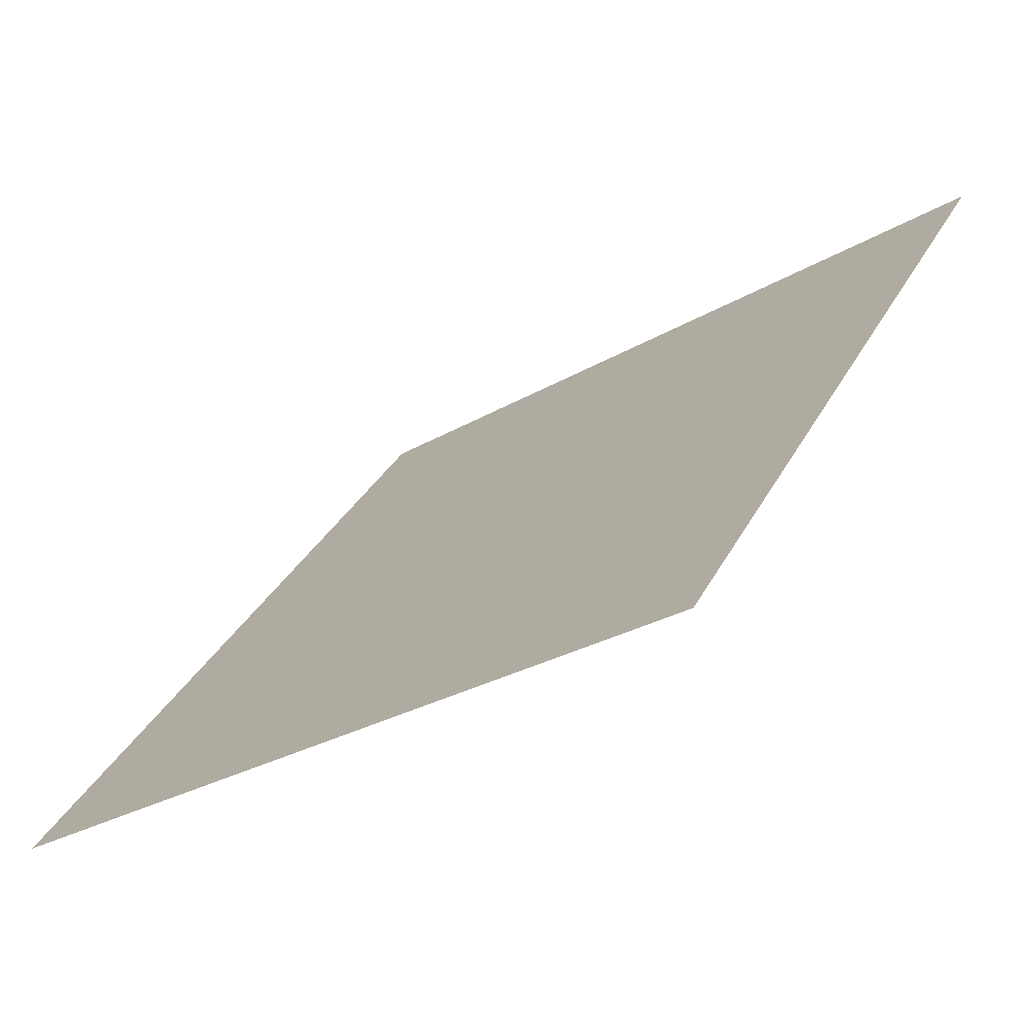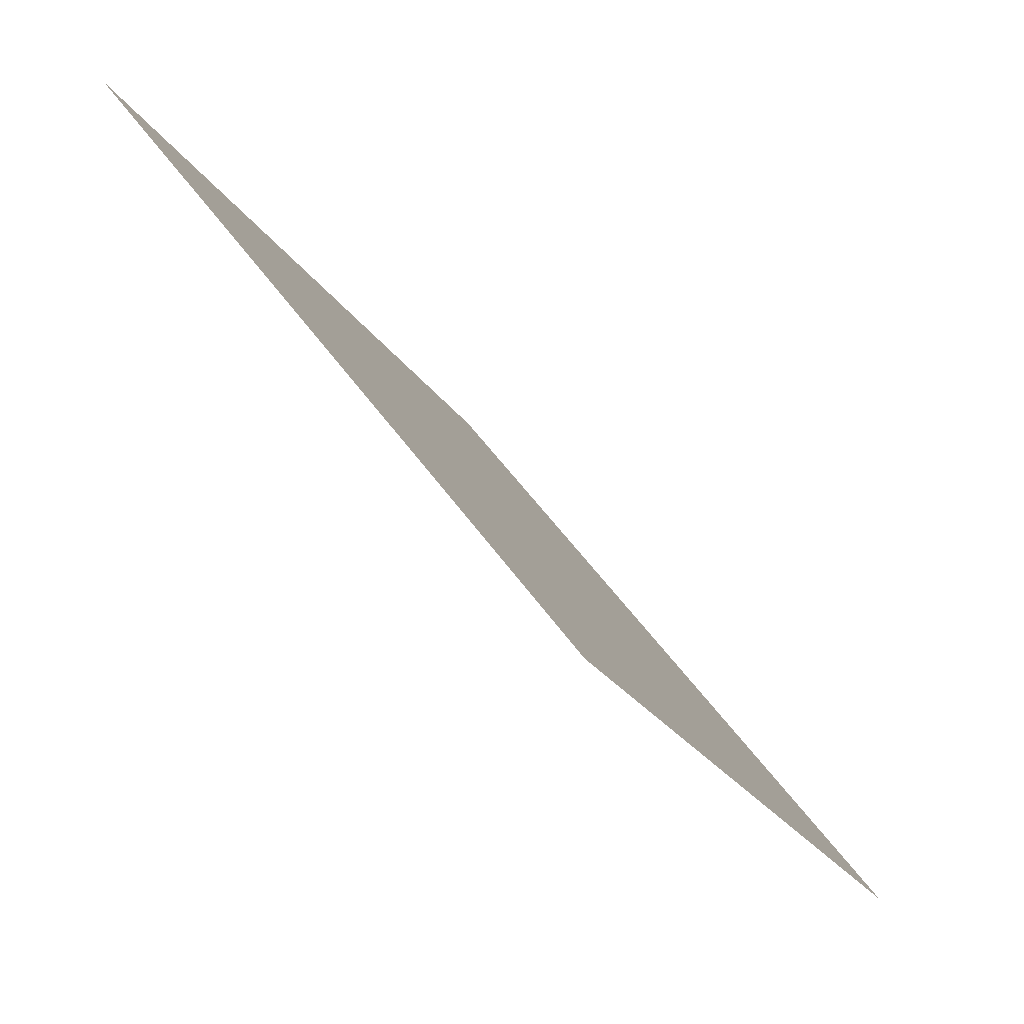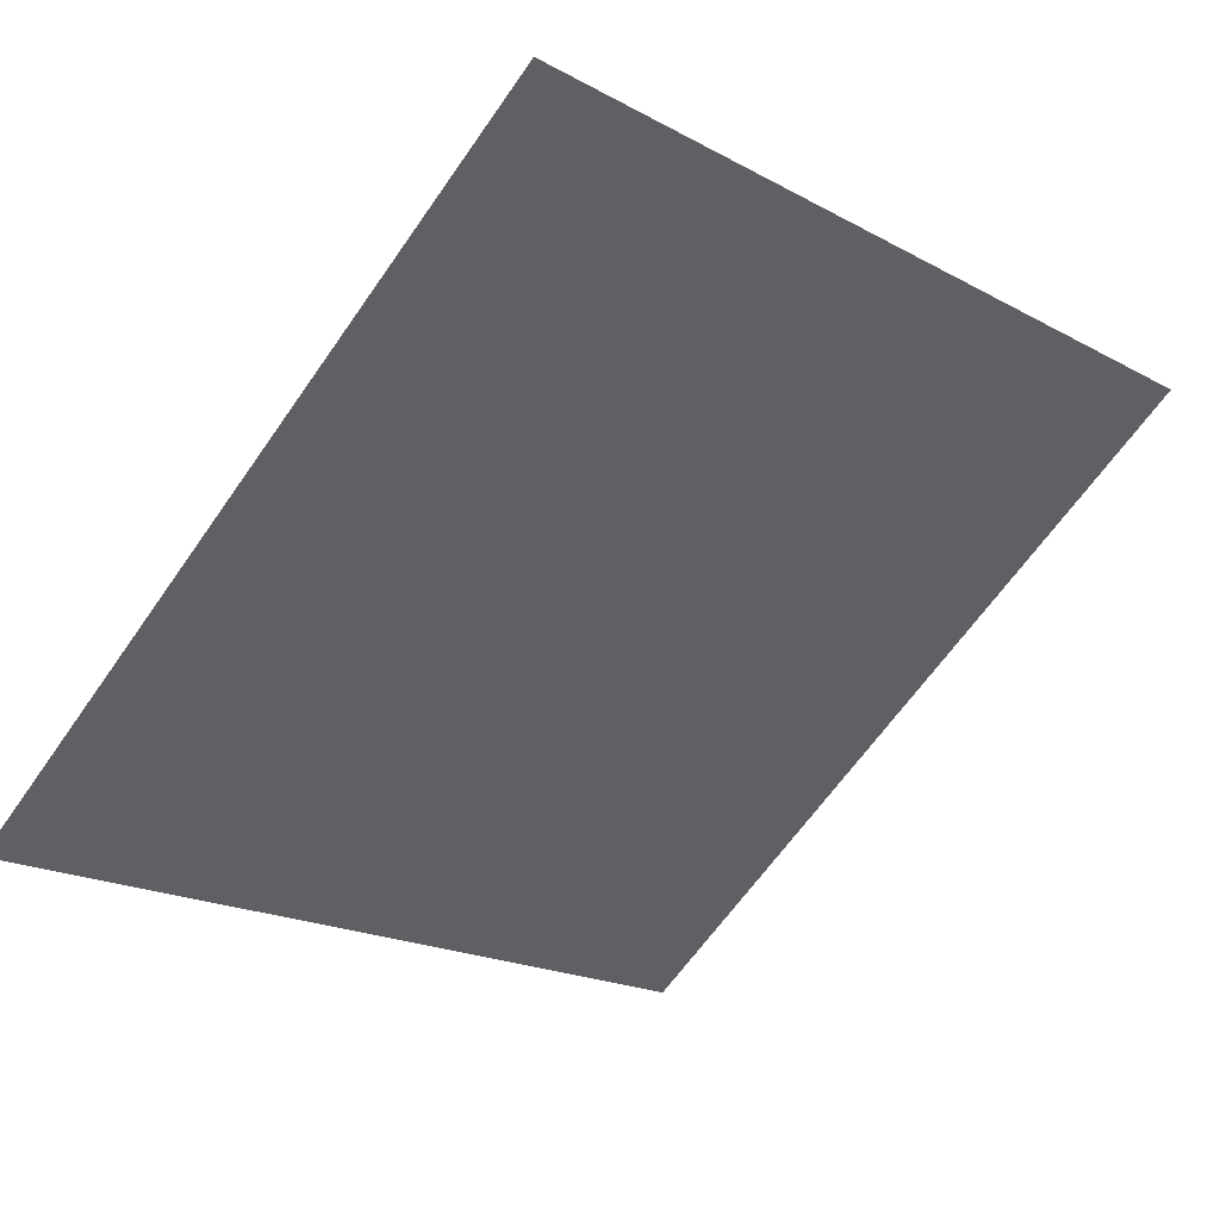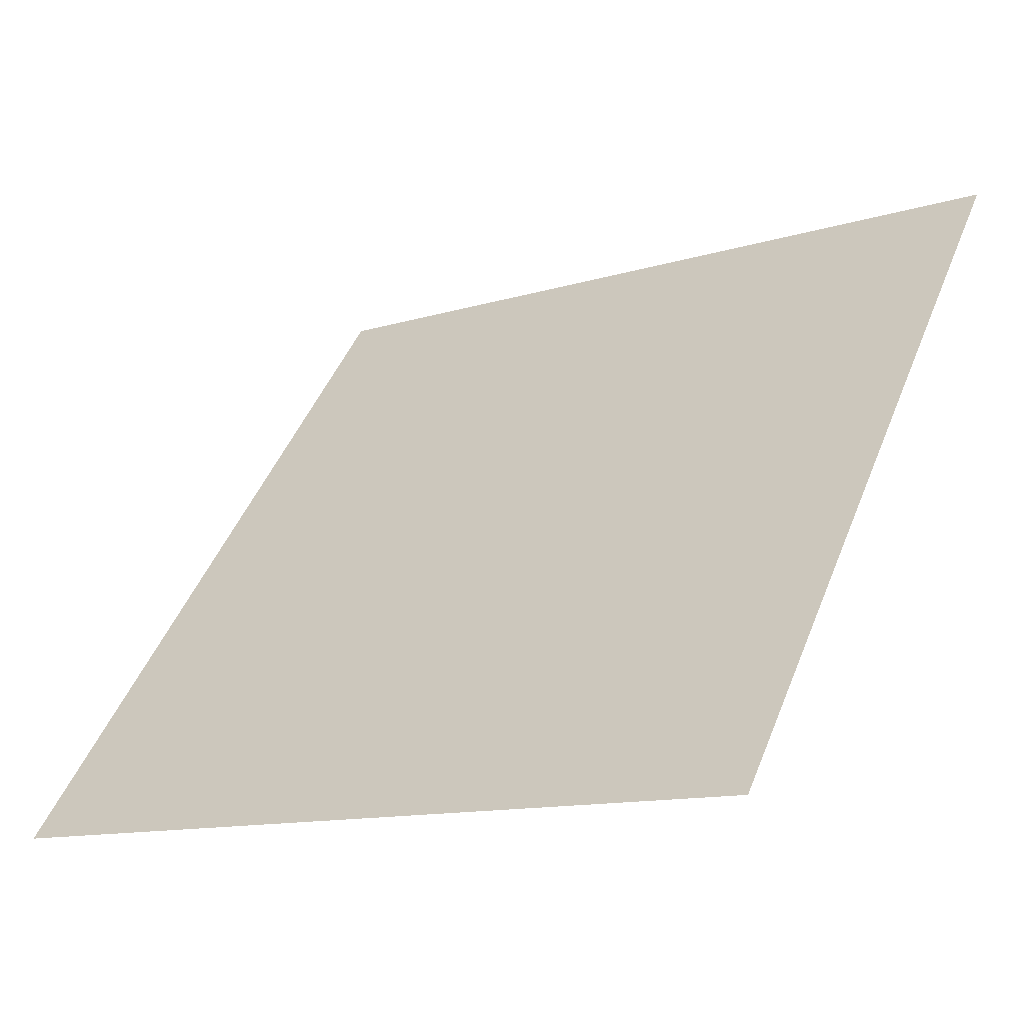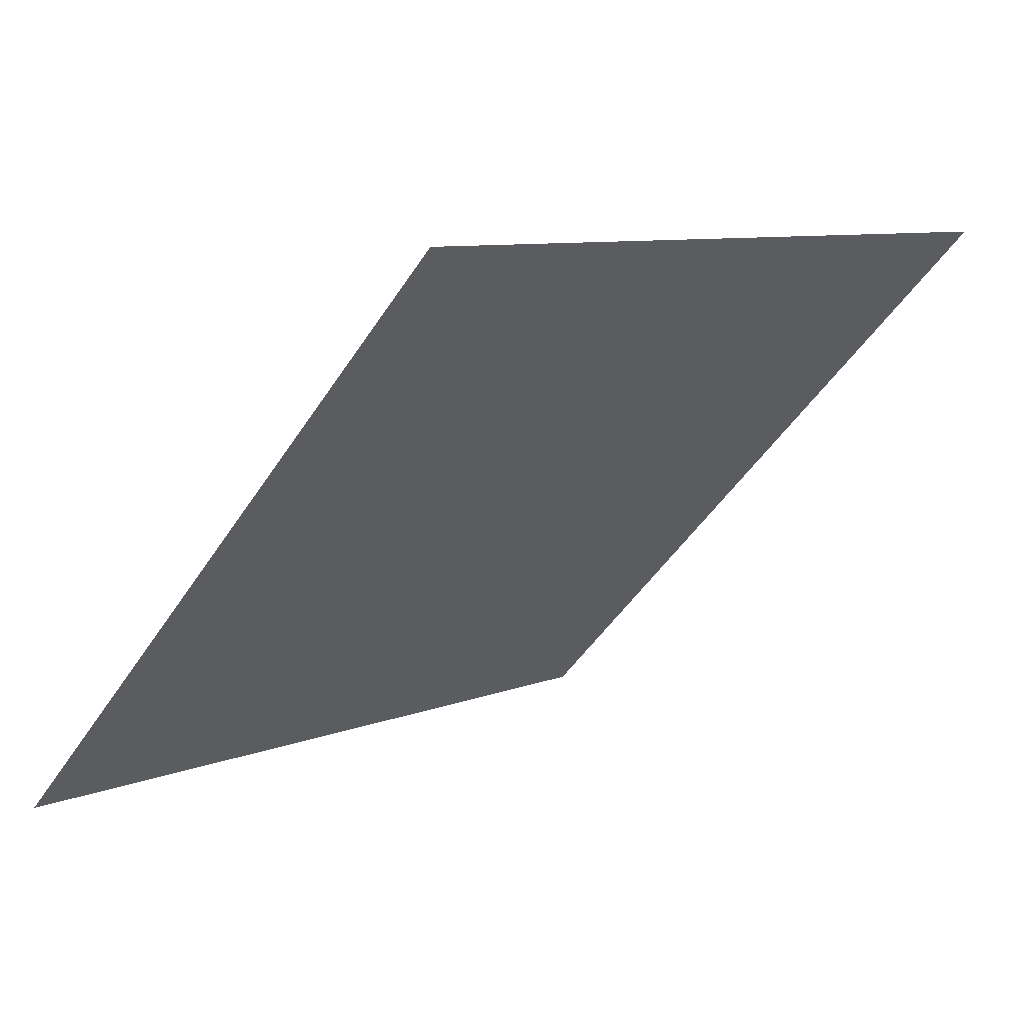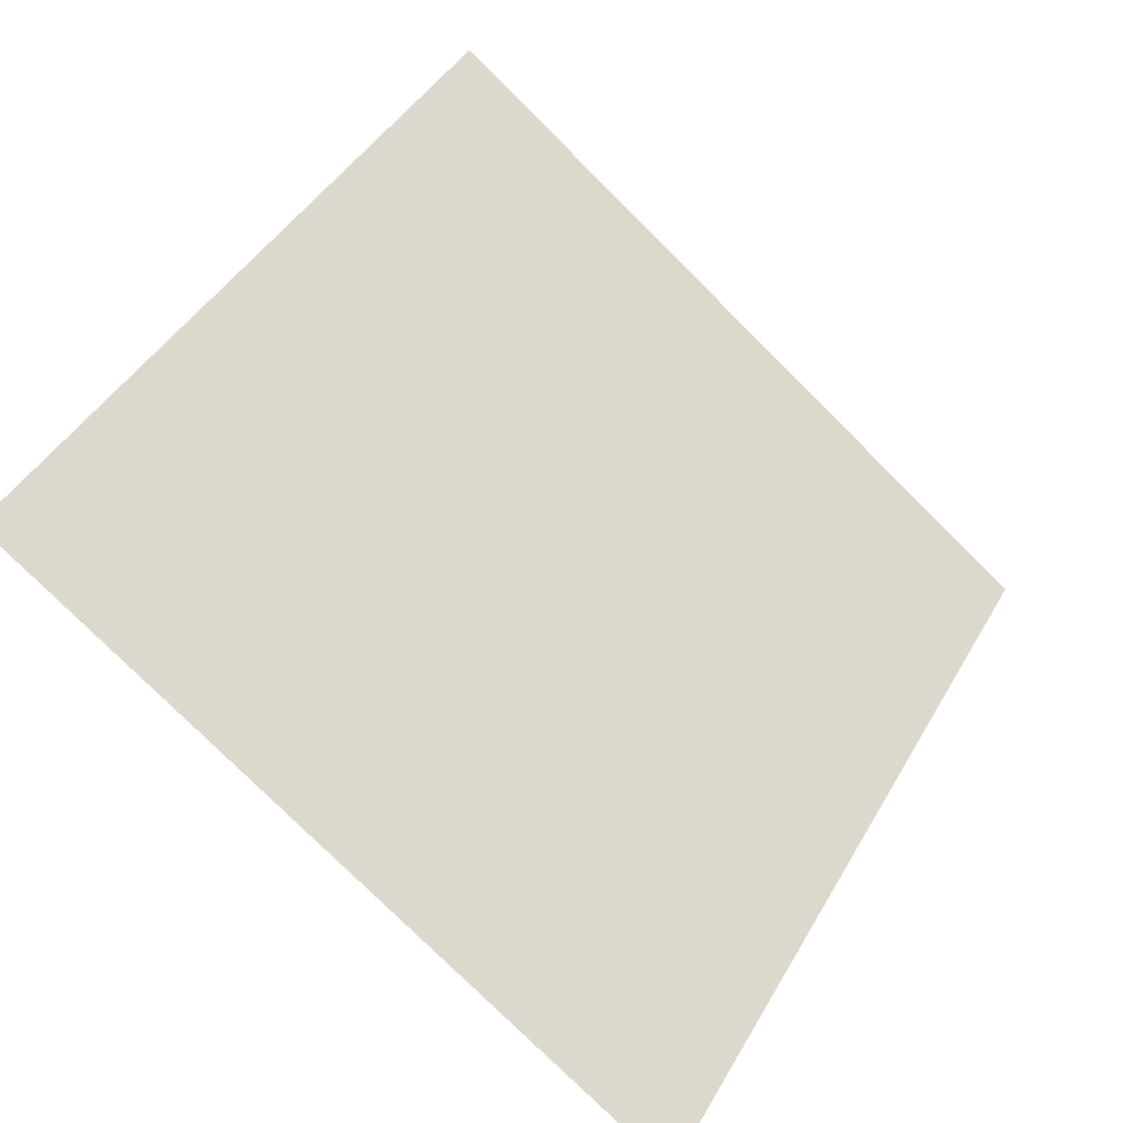
<metadata>
{"format":"obj","ext":"obj","renderer":"f3d","projection":"perspective","resolution":1024,"background":"white","views":[{"elev":-28.6,"azim":40.7,"up":"+Z"},{"elev":-23.1,"azim":-67.2,"up":"+Z"},{"elev":-17.7,"azim":-44.4,"up":"+Y"},{"elev":-13.2,"azim":34.6,"up":"+Z"},{"elev":-46.1,"azim":-120.7,"up":"+Y"},{"elev":42.9,"azim":118.9,"up":"+Y"}]}
</metadata>
<code>
v 0.08029 0.8312 0.5695
v 0.07373 0.8314 0.5695
v 0.07385 0.8353 0.5748
v 0.08041 0.8351 0.5747
f 4 3 2 1

</code>
